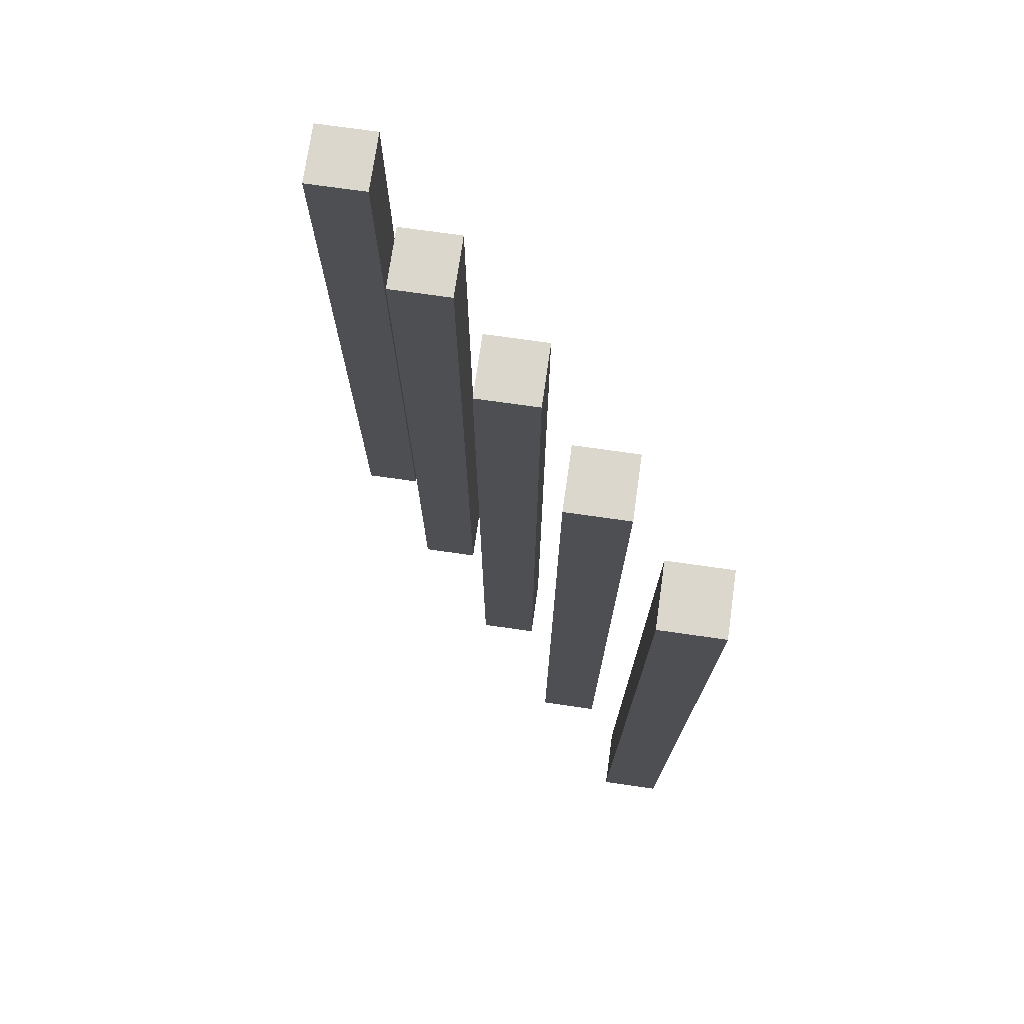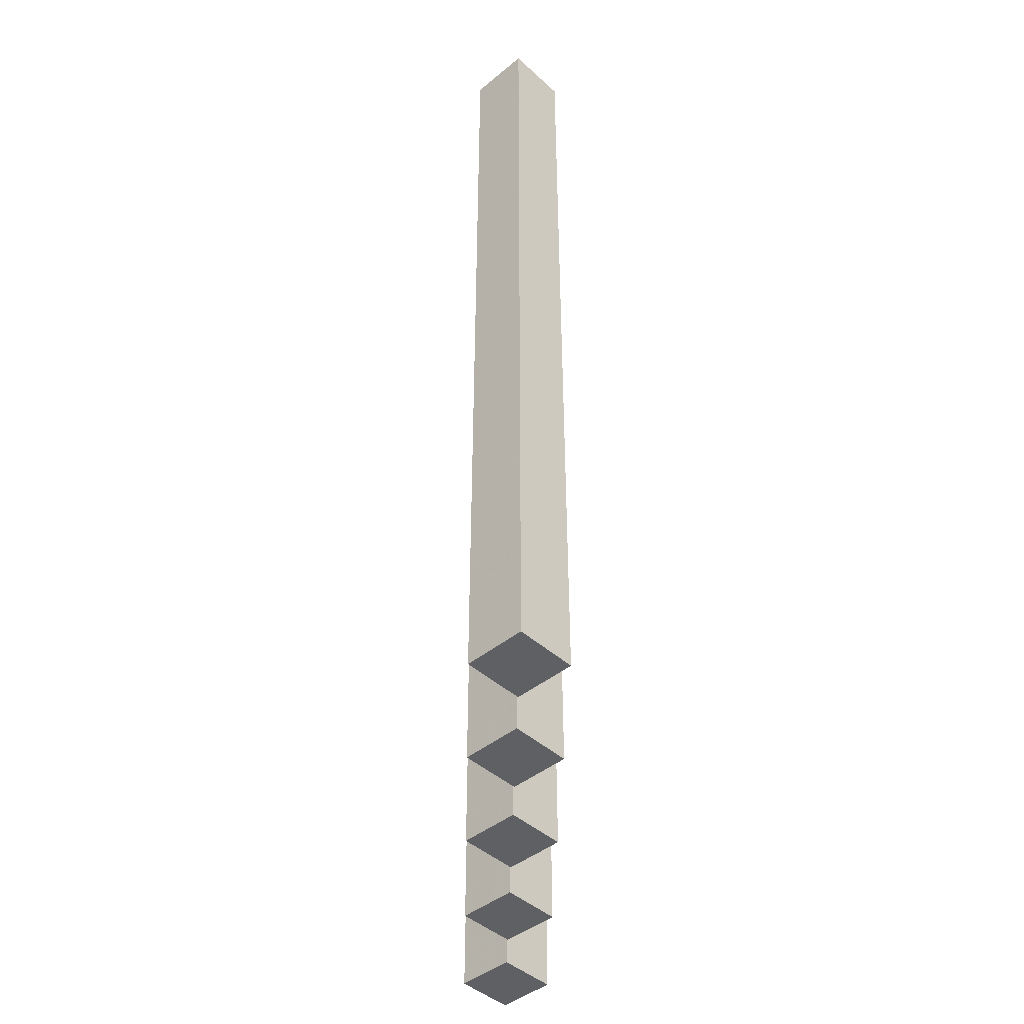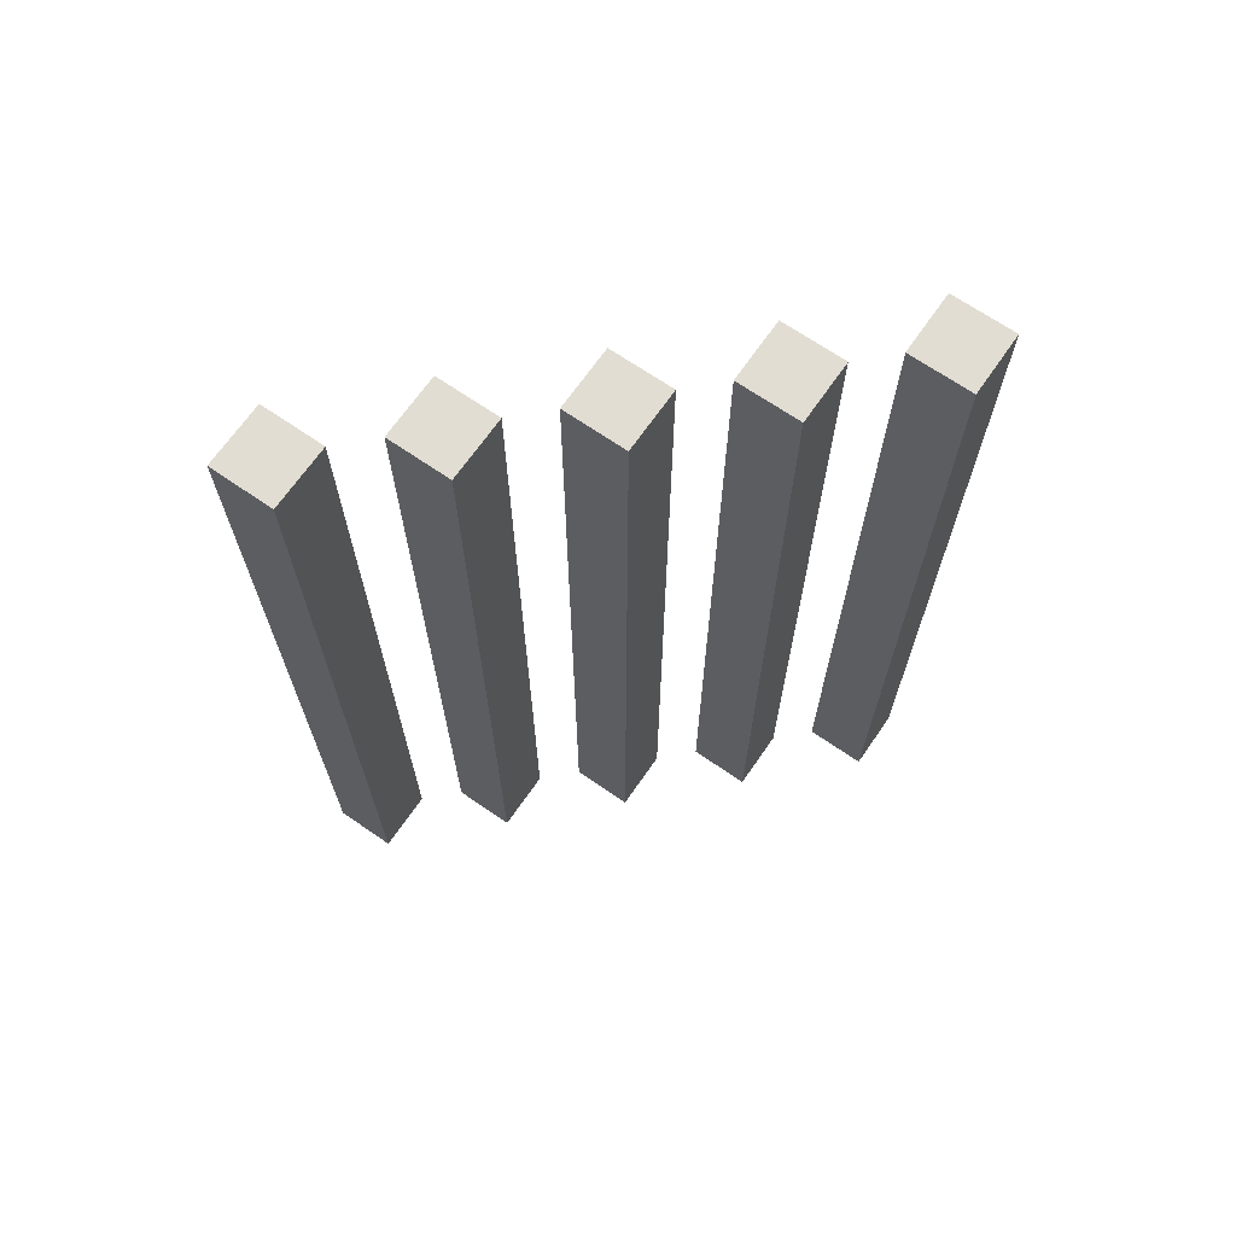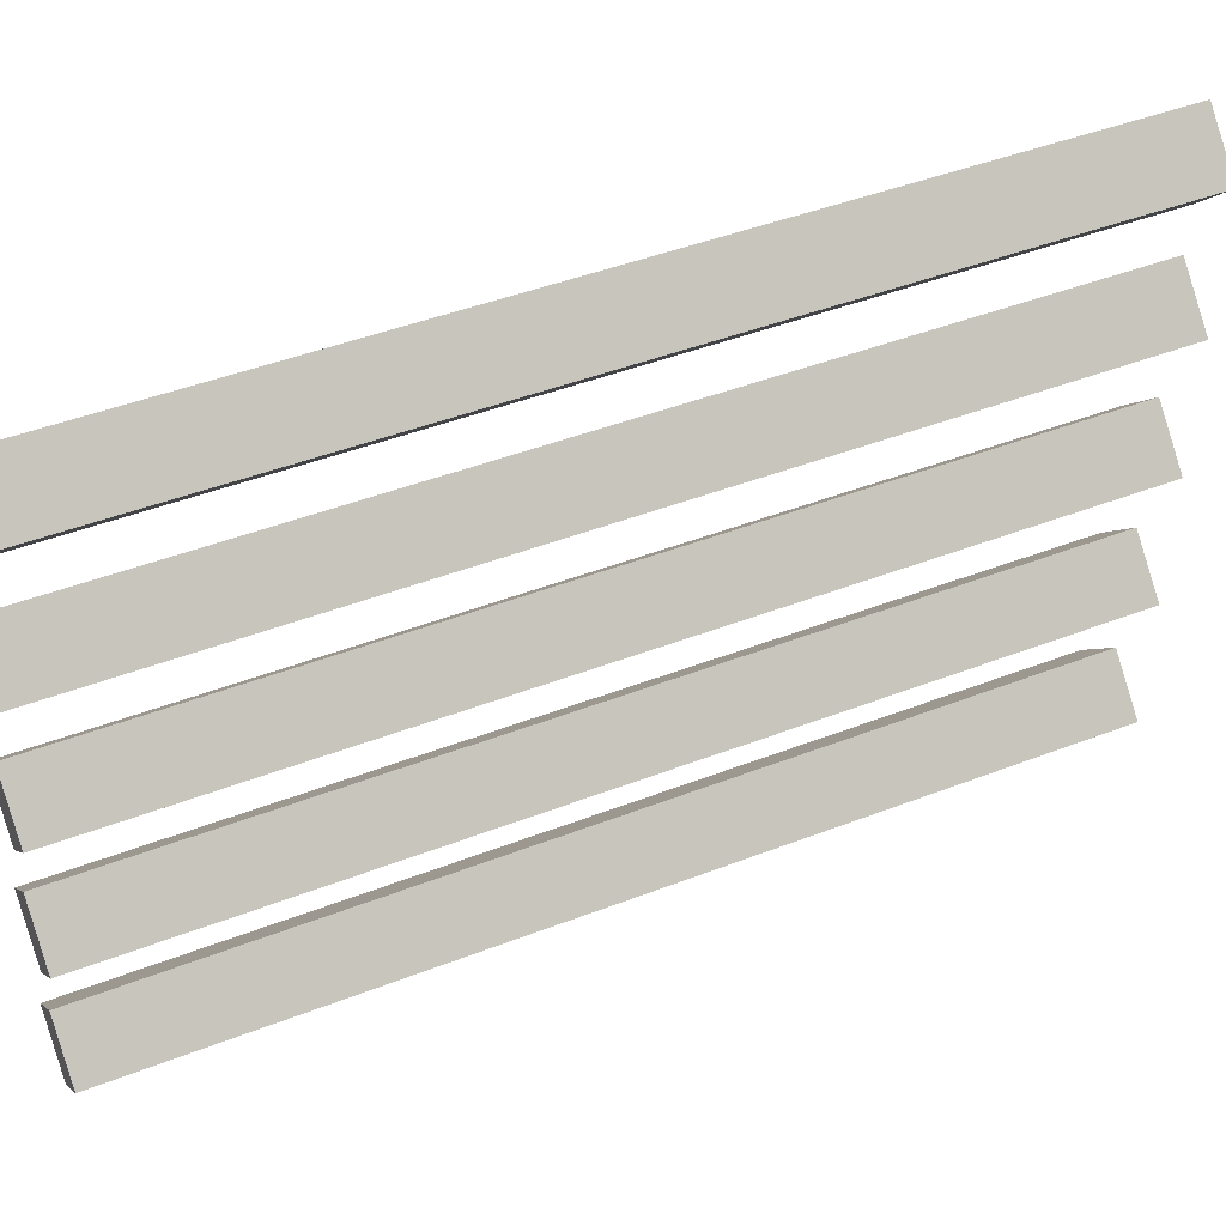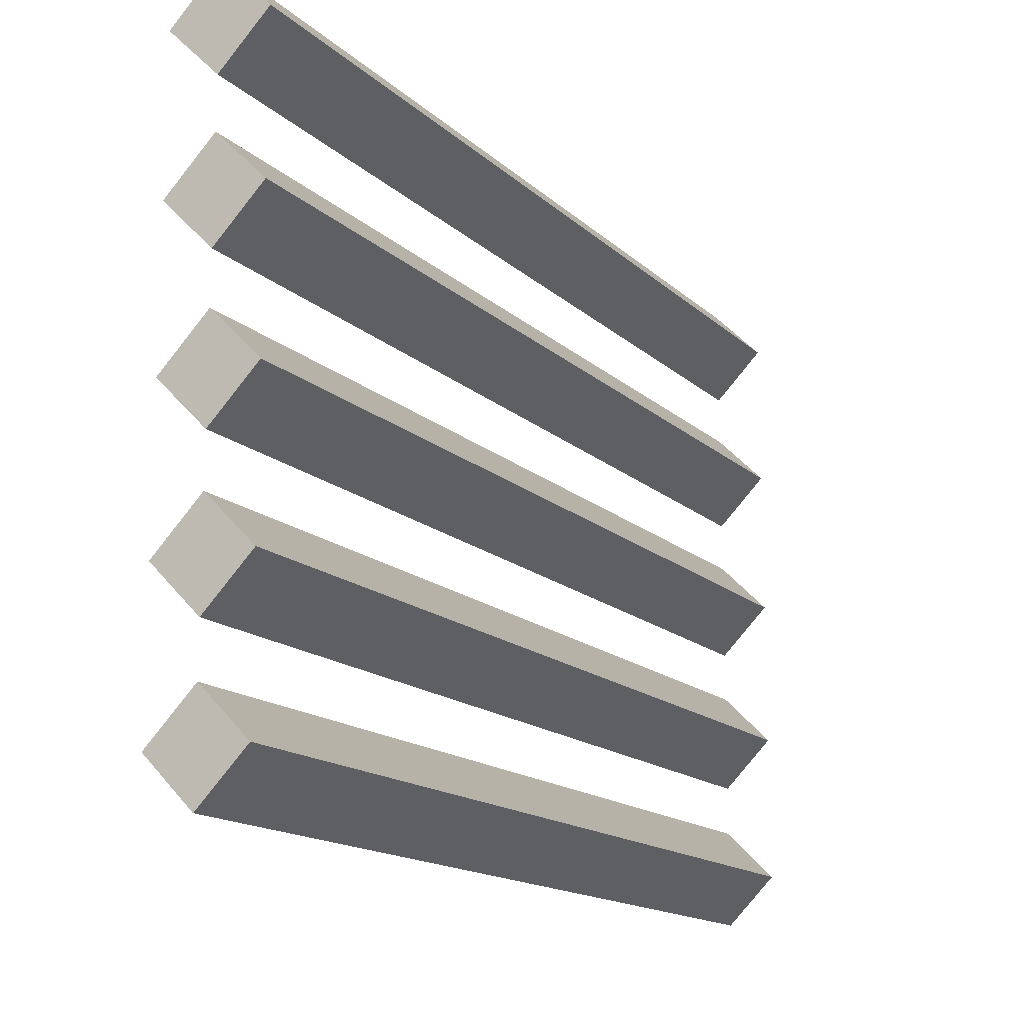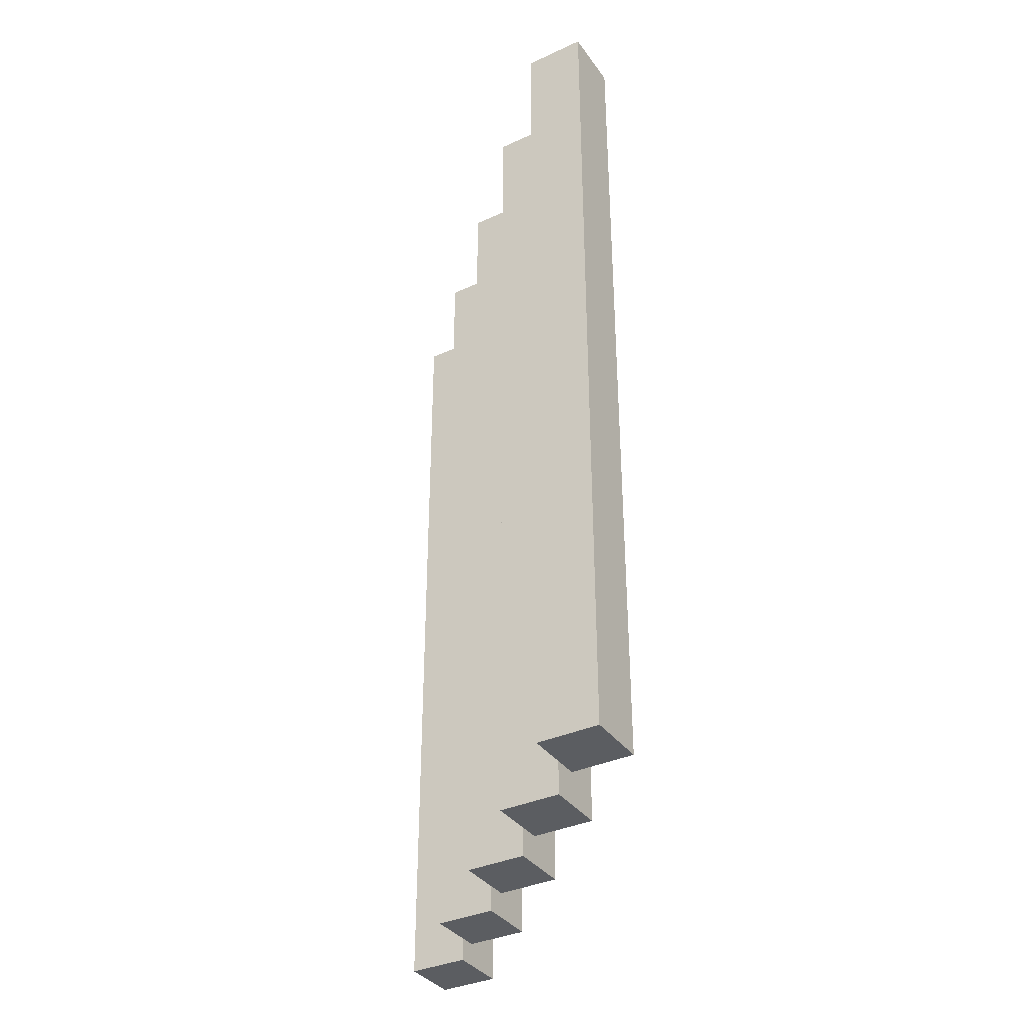
<metadata>
{"format":"obj","ext":"obj","renderer":"f3d","projection":"perspective","resolution":1024,"background":"white","views":[{"elev":73.3,"azim":-36.9,"up":"+Z"},{"elev":-44.3,"azim":178.6,"up":"+Z"},{"elev":68.2,"azim":79.7,"up":"+Z"},{"elev":45.1,"azim":65.8,"up":"+Y"},{"elev":-14.9,"azim":28.5,"up":"+Y"},{"elev":-35.9,"azim":166.0,"up":"+Z"}]}
</metadata>
<code>
v 1680 1824 -384
v 1648 1824 -384
v 1664 1840 -384
v 1664 1808 -384
v 1680 1680 -384
v 1648 1680 -384
v 1664 1696 -384
v 1664 1664 -384
v 1680 1728 -384
v 1648 1728 -384
v 1664 1744 -384
v 1664 1712 -384
v 1680 1776 -384
v 1648 1776 -384
v 1664 1792 -384
v 1664 1760 -384
v 1680 1632 -384
v 1648 1632 -384
v 1664 1648 -384
v 1664 1616 -384
v 1648 1824 -64
v 1680 1824 -64
v 1664 1840 -64
v 1664 1808 -64
v 1648 1680 -64
v 1680 1680 -64
v 1664 1696 -64
v 1664 1664 -64
v 1648 1728 -64
v 1680 1728 -64
v 1664 1744 -64
v 1664 1712 -64
v 1648 1776 -64
v 1680 1776 -64
v 1664 1792 -64
v 1664 1760 -64
v 1648 1632 -64
v 1680 1632 -64
v 1664 1648 -64
v 1664 1616 -64
v 1664 1712 -288
v 1648 1728 -288
v 1664 1808 -288
v 1648 1824 -288
v 1664 1840 -288
v 1680 1824 -288
v 1664 1744 -288
v 1680 1728 -288
v 1680 1776 -288
v 1664 1760 -288
v 1648 1776 -288
v 1664 1792 -288
v 1664 1616 -288
v 1648 1632 -288
v 1680 1680 -288
v 1664 1664 -288
v 1680 1632 -288
v 1664 1648 -288
v 1664 1696 -288
v 1648 1680 -288
f 1 2 3
f 1 4 2
f 5 6 7
f 5 8 6
f 9 10 11
f 9 12 10
f 13 14 15
f 13 16 14
f 17 18 19
f 17 20 18
f 21 22 23
f 21 24 22
f 25 26 27
f 25 28 26
f 29 30 31
f 29 32 30
f 33 34 35
f 33 36 34
f 37 38 39
f 37 40 38
f 41 10 12
f 41 42 10
f 32 42 41
f 32 29 42
f 43 2 4
f 43 44 2
f 24 44 43
f 24 21 44
f 45 1 3
f 45 46 1
f 23 46 45
f 23 22 46
f 46 4 1
f 46 43 4
f 22 43 46
f 22 24 43
f 44 3 2
f 44 45 3
f 21 45 44
f 21 23 45
f 42 11 10
f 42 47 11
f 29 47 42
f 29 31 47
f 47 9 11
f 47 48 9
f 31 48 47
f 31 30 48
f 48 12 9
f 48 41 12
f 30 41 48
f 30 32 41
f 49 16 13
f 49 50 16
f 34 50 49
f 34 36 50
f 50 14 16
f 50 51 14
f 36 51 50
f 36 33 51
f 51 15 14
f 51 52 15
f 33 52 51
f 33 35 52
f 52 13 15
f 52 49 13
f 35 49 52
f 35 34 49
f 53 18 20
f 53 54 18
f 40 54 53
f 40 37 54
f 55 8 5
f 55 56 8
f 26 56 55
f 26 28 56
f 57 20 17
f 57 53 20
f 38 53 57
f 38 40 53
f 58 17 19
f 58 57 17
f 39 57 58
f 39 38 57
f 54 19 18
f 54 58 19
f 37 58 54
f 37 39 58
f 59 5 7
f 59 55 5
f 27 55 59
f 27 26 55
f 60 7 6
f 60 59 7
f 25 59 60
f 25 27 59
f 56 6 8
f 56 60 6
f 28 60 56
f 28 25 60

</code>
